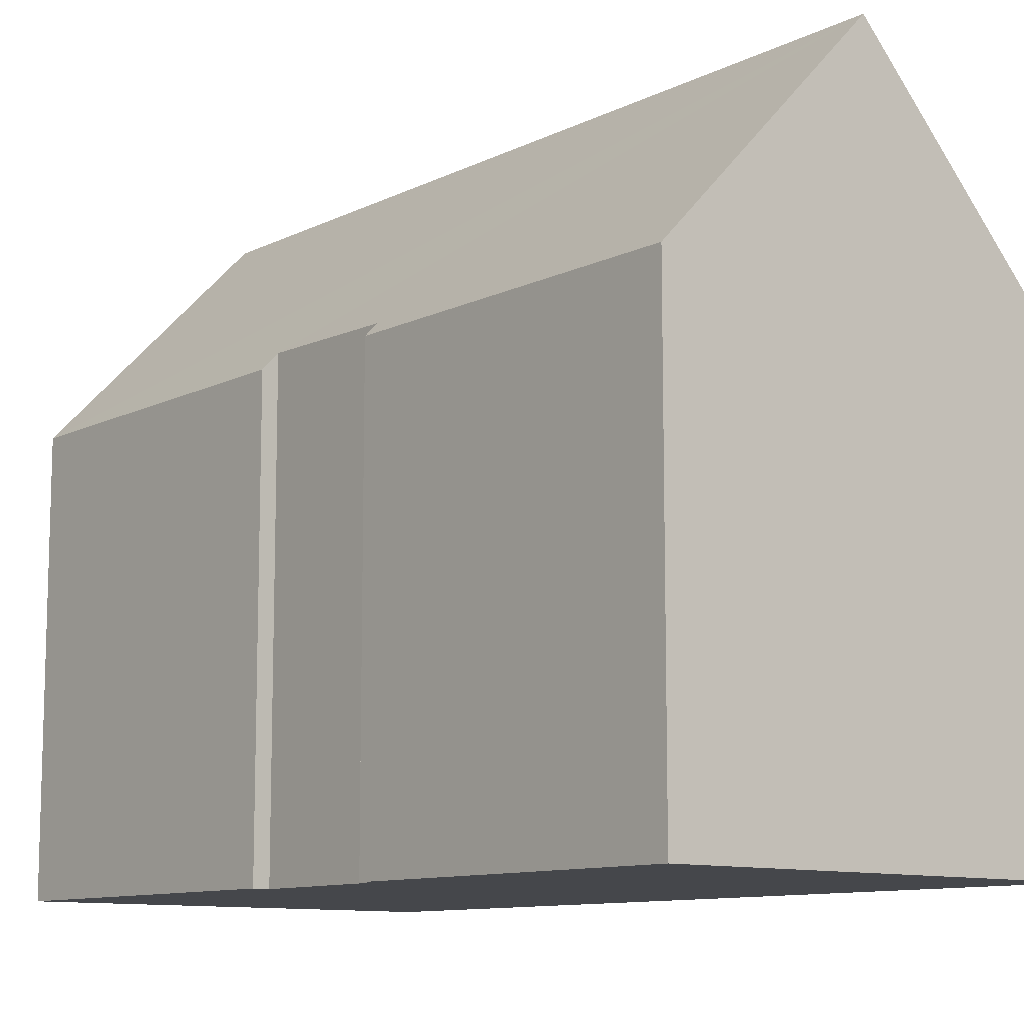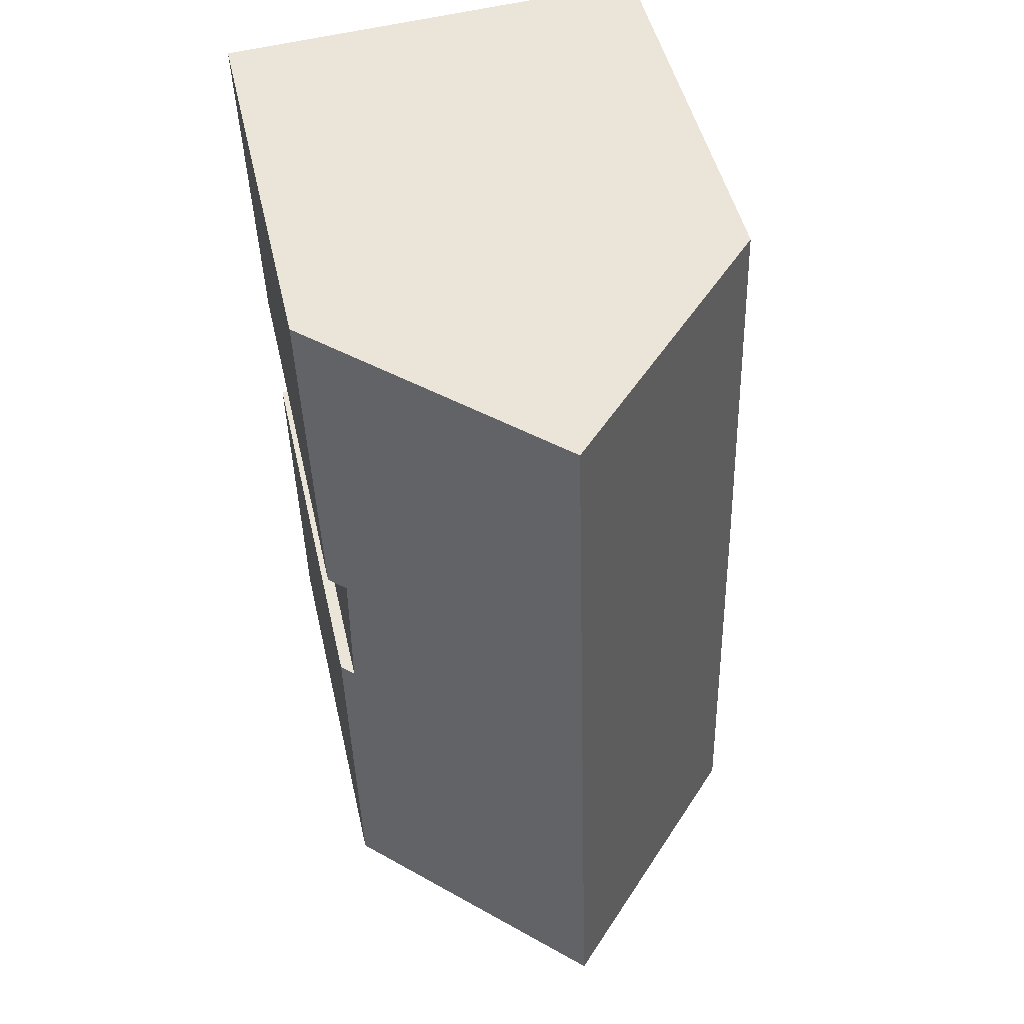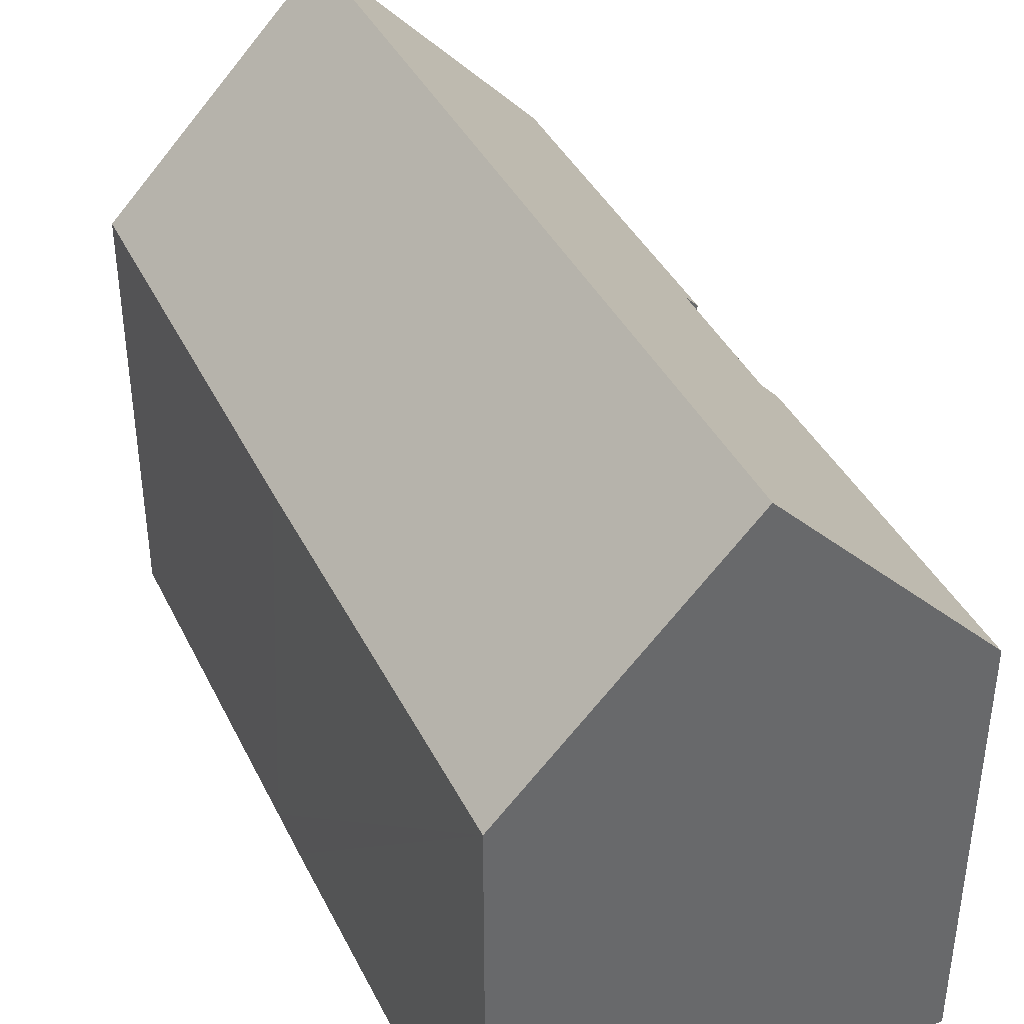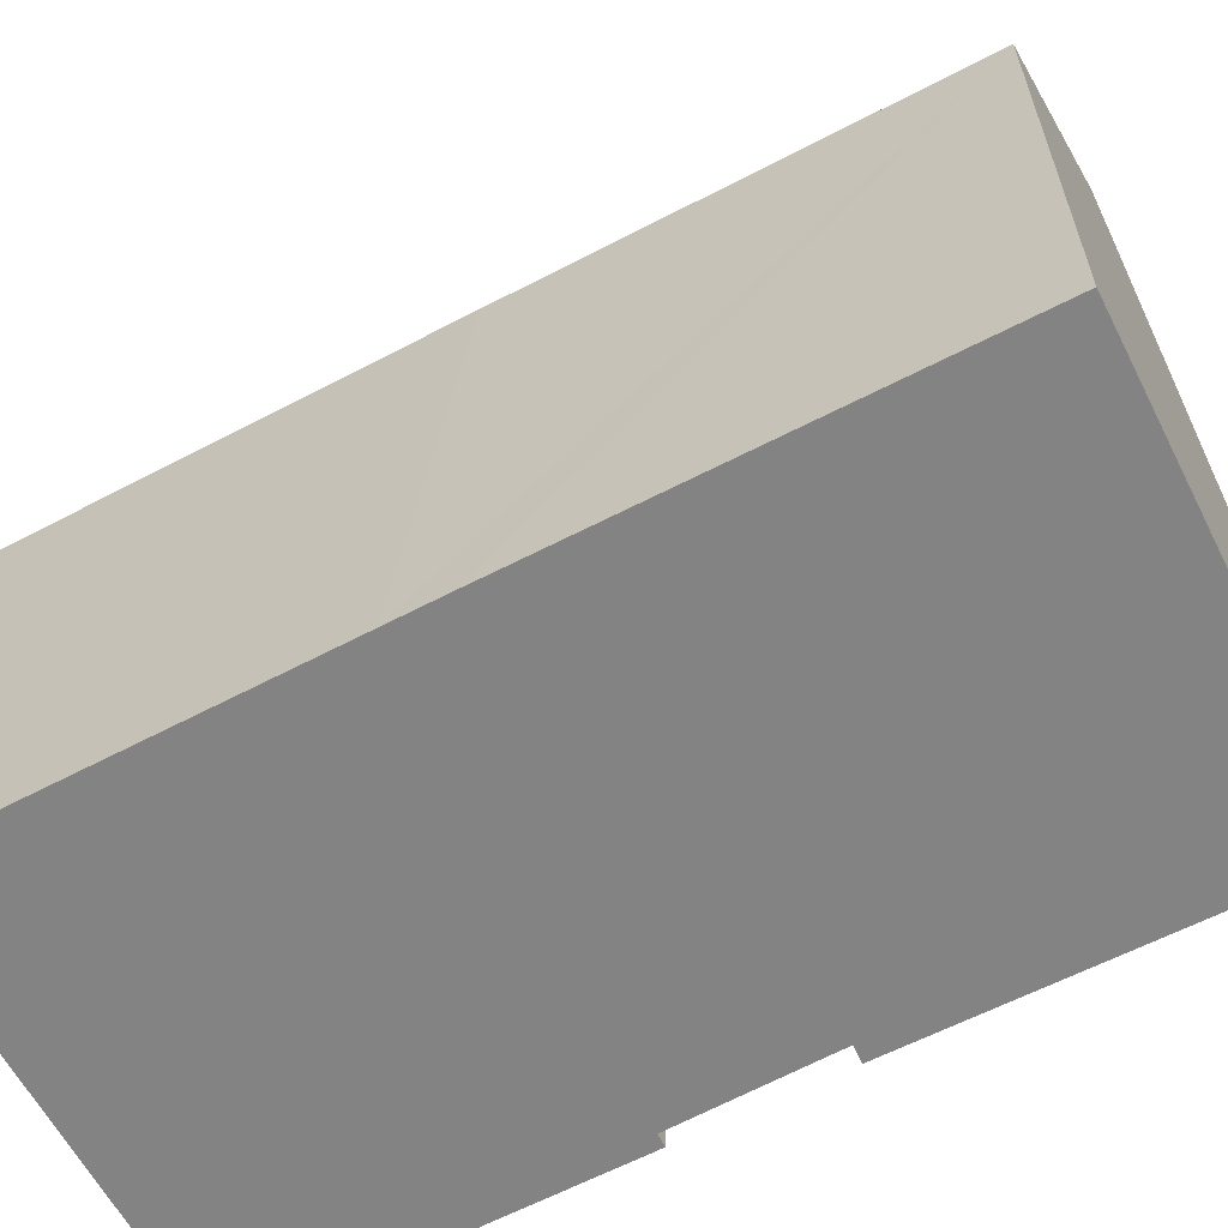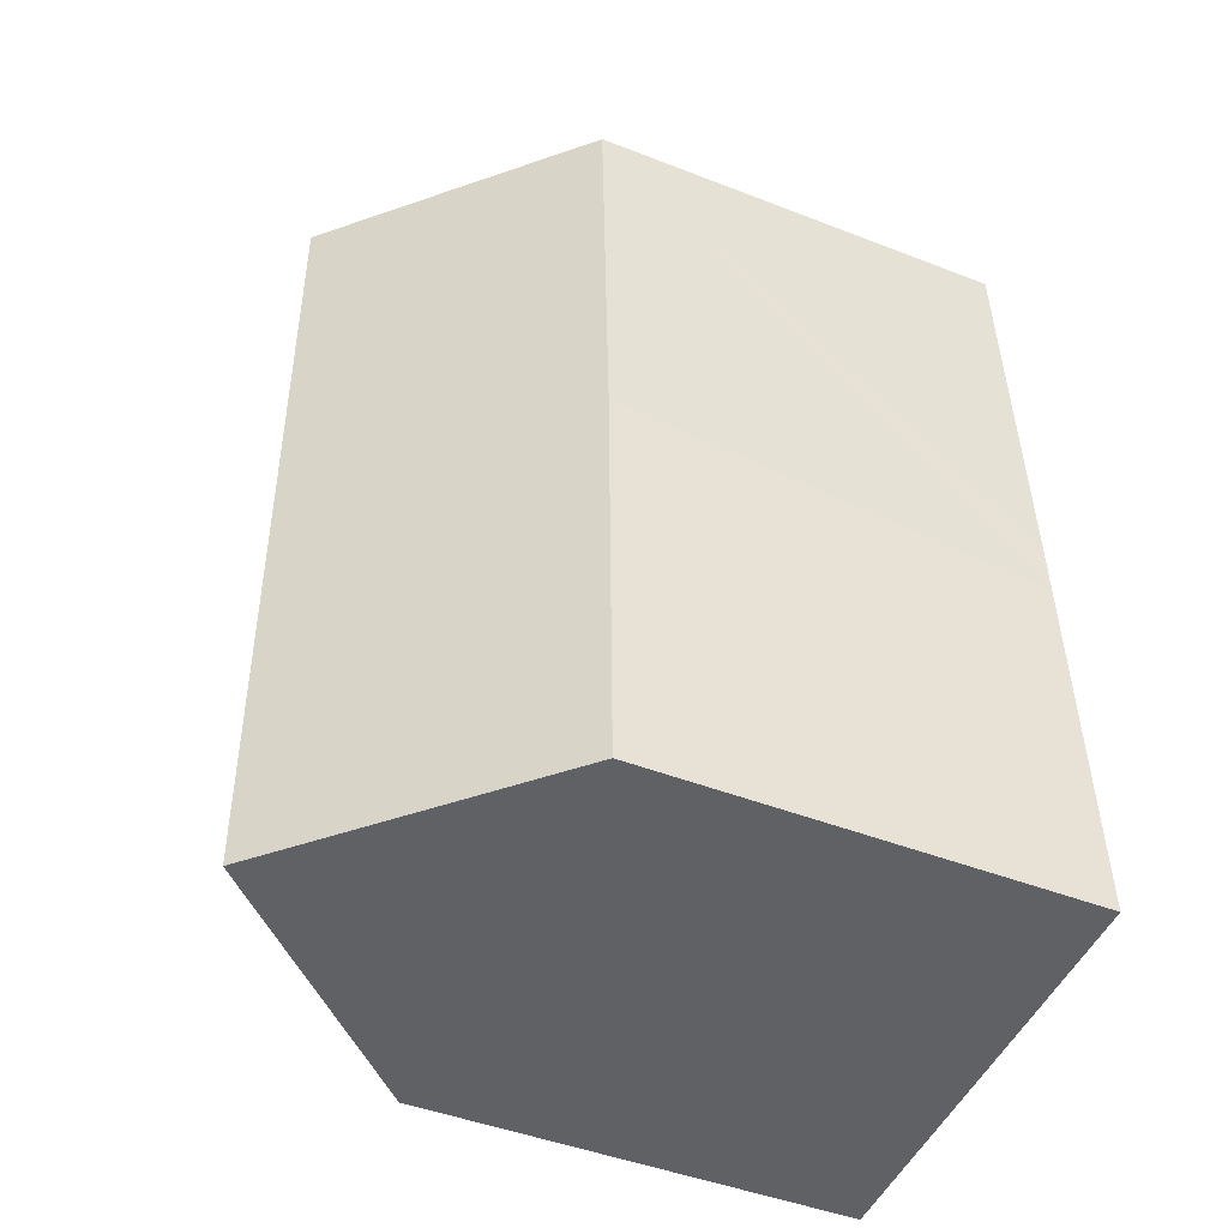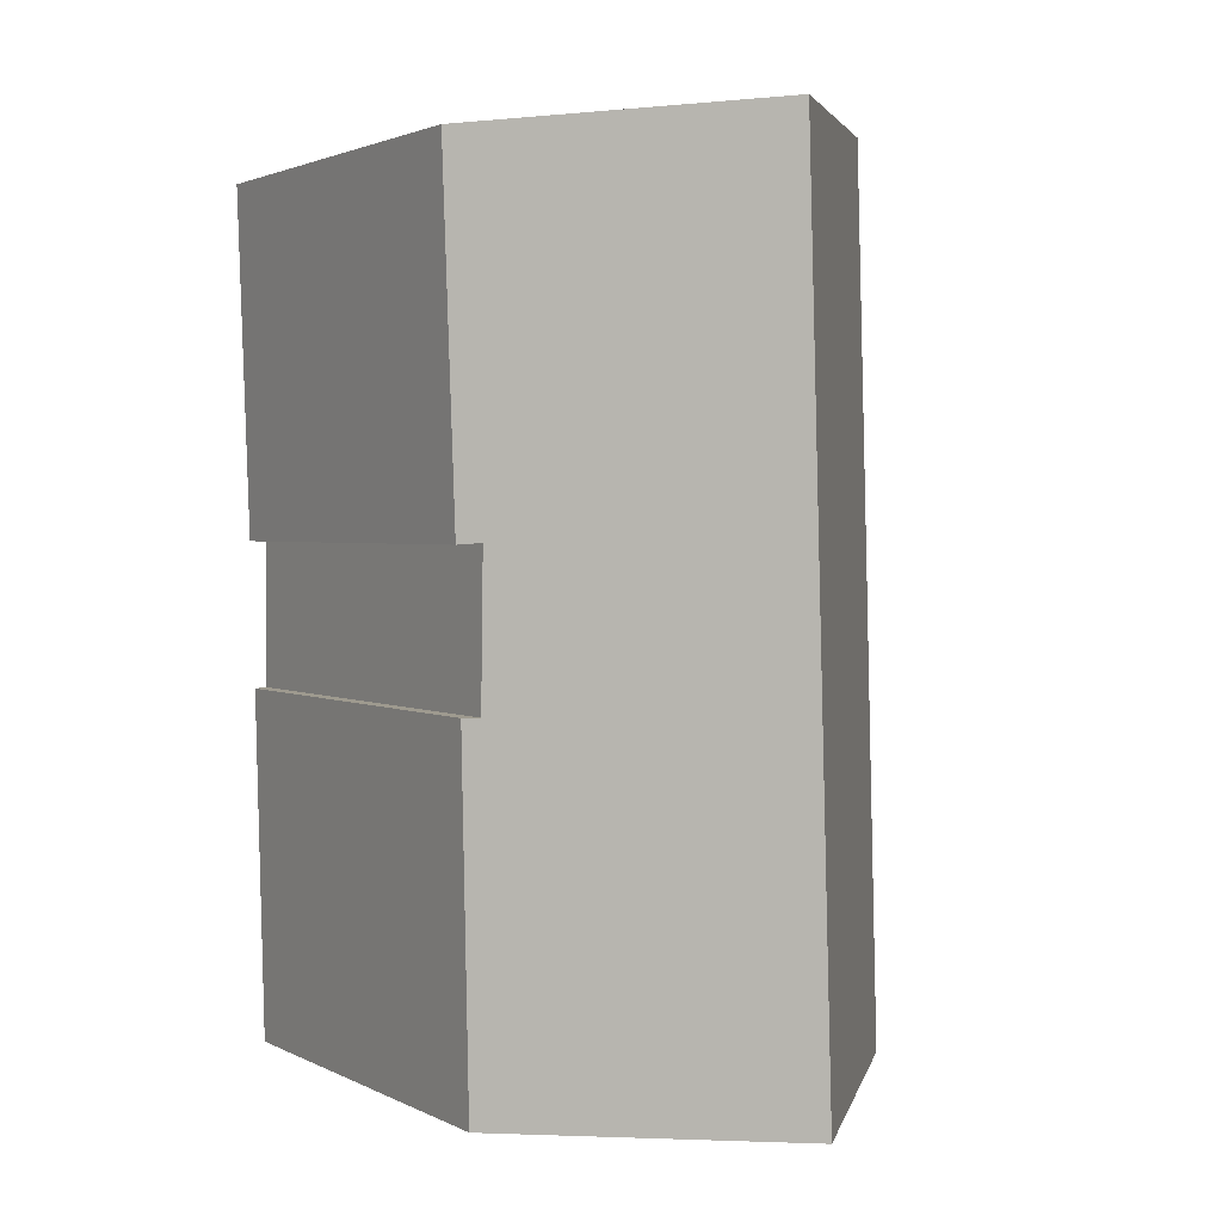
<metadata>
{"format":"obj","ext":"obj","renderer":"f3d","projection":"perspective","resolution":1024,"background":"white","views":[{"elev":-10.6,"azim":142.3,"up":"+Y"},{"elev":47.6,"azim":167.4,"up":"+Z"},{"elev":39.6,"azim":-22.6,"up":"+Y"},{"elev":-61.2,"azim":-60.1,"up":"+Y"},{"elev":-46.4,"azim":-113.9,"up":"+Z"},{"elev":2.1,"azim":148.6,"up":"+Z"}]}
</metadata>
<code>
v  0 10.5 6.431e-16
v  5.953 15.98 20.5
v  5.319 15.98 -0.245
v  0.25 10.47 9.158
v  0.287 10.47 10.51
v  0.31 10.47 11.18
v  0.635 10.5 20.79
v  10.92 10.6 11.69
v  10.51 11.02 11.73
v  11.21 10.57 20.22
v  10.5 10.91 8.146
v  10.8 10.6 8.13
v  10.6 10.54 -0.488
v  10.8 -4.978e-16 8.13
v  10.6 2.988e-17 -0.488
v  10.92 -7.157e-16 11.69
v  11.21 -1.238e-15 20.22
v  10.51 -7.183e-16 11.73
v  10.5 -4.988e-16 8.146
v  0 0 0
v  5.319 1.5e-17 -0.245
v  0.25 -5.608e-16 9.158
v  0.287 -6.437e-16 10.51
v  0.31 -6.845e-16 11.18
v  0.635 -1.273e-15 20.79
v  5.953 -1.255e-15 20.5
g defaultobject
f 1 2 3
f 2 1 4
f 2 4 5
f 2 5 6
f 2 6 7
f 8 9 10
f 10 3 2
f 3 10 9
f 3 9 11
f 3 11 12
f 3 12 13
f 14 13 12
f 13 14 15
f 10 16 8
f 16 10 17
f 18 11 9
f 11 18 19
f 13 1 3
f 1 13 15
f 1 15 20
f 20 15 21
f 8 18 9
f 18 8 16
f 20 4 1
f 4 20 5
f 5 20 22
f 5 22 6
f 6 22 7
f 7 22 23
f 7 23 24
f 7 24 25
f 7 10 2
f 10 7 25
f 10 25 17
f 17 25 26
f 19 12 11
f 12 19 14
f 20 18 22
f 18 20 19
f 19 20 14
f 14 20 15
f 15 20 21
f 24 26 25
f 26 24 17
f 17 24 18
f 17 18 16
f 18 24 23
f 18 23 22

</code>
